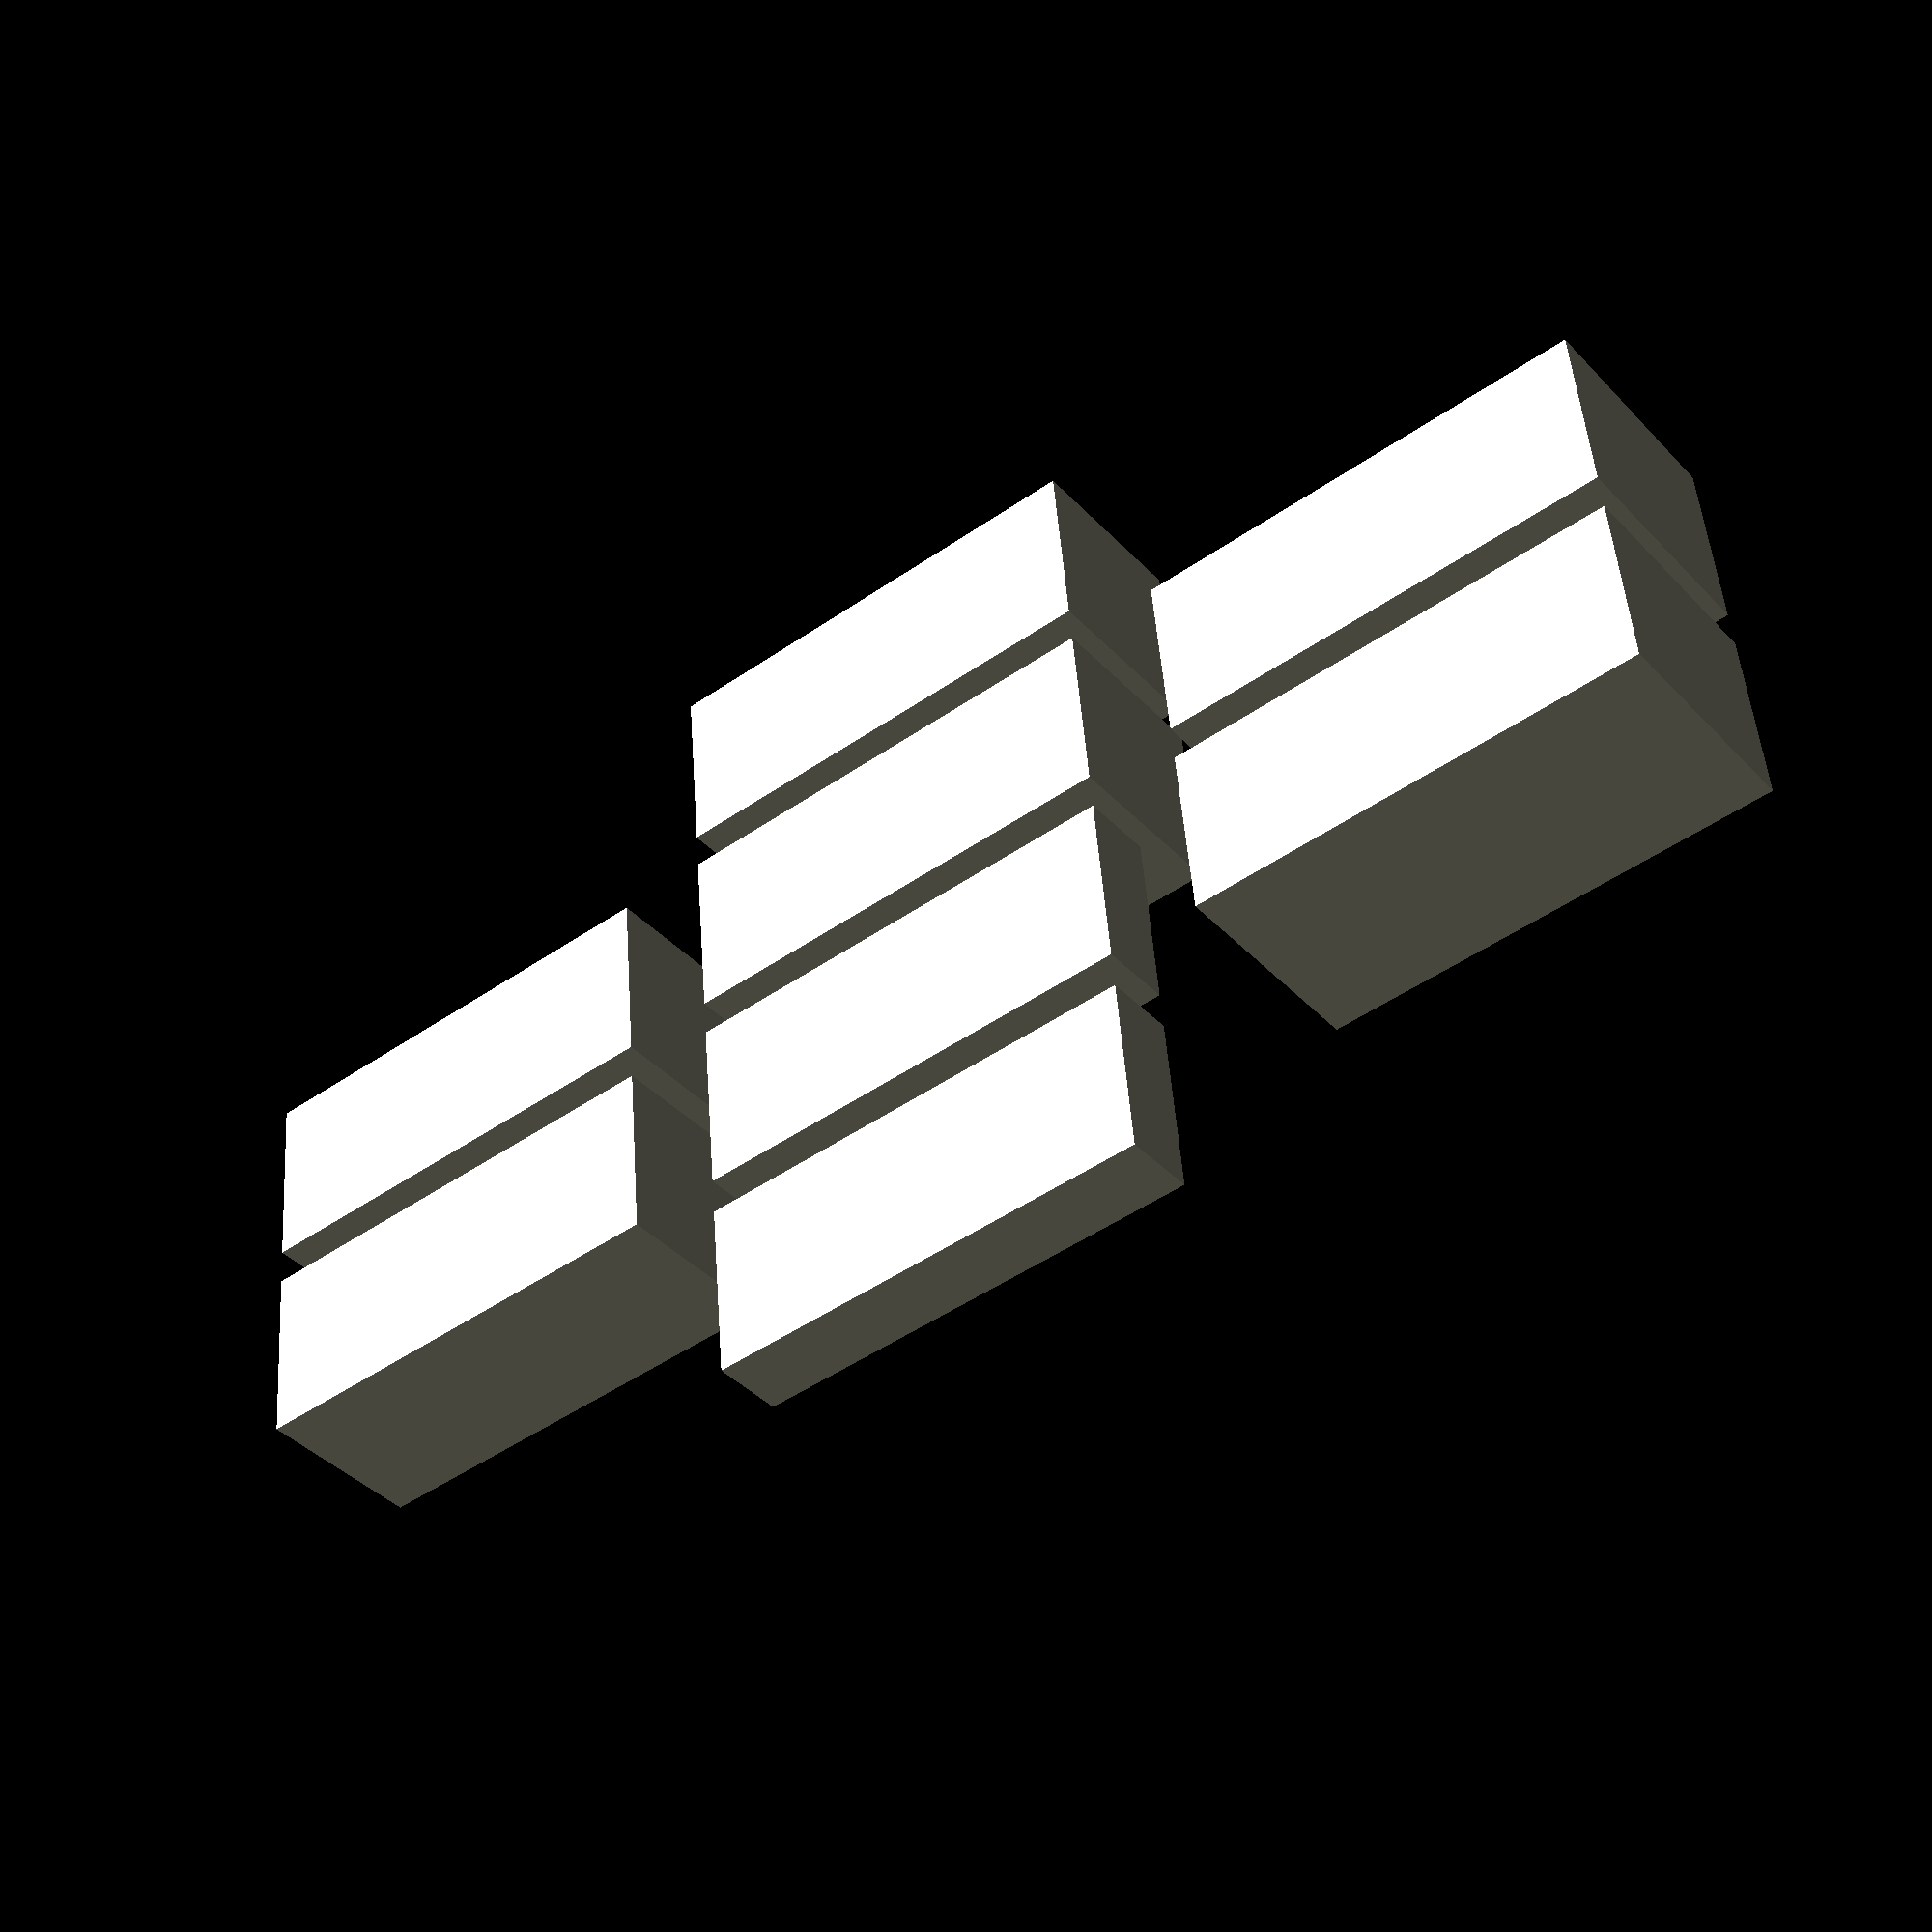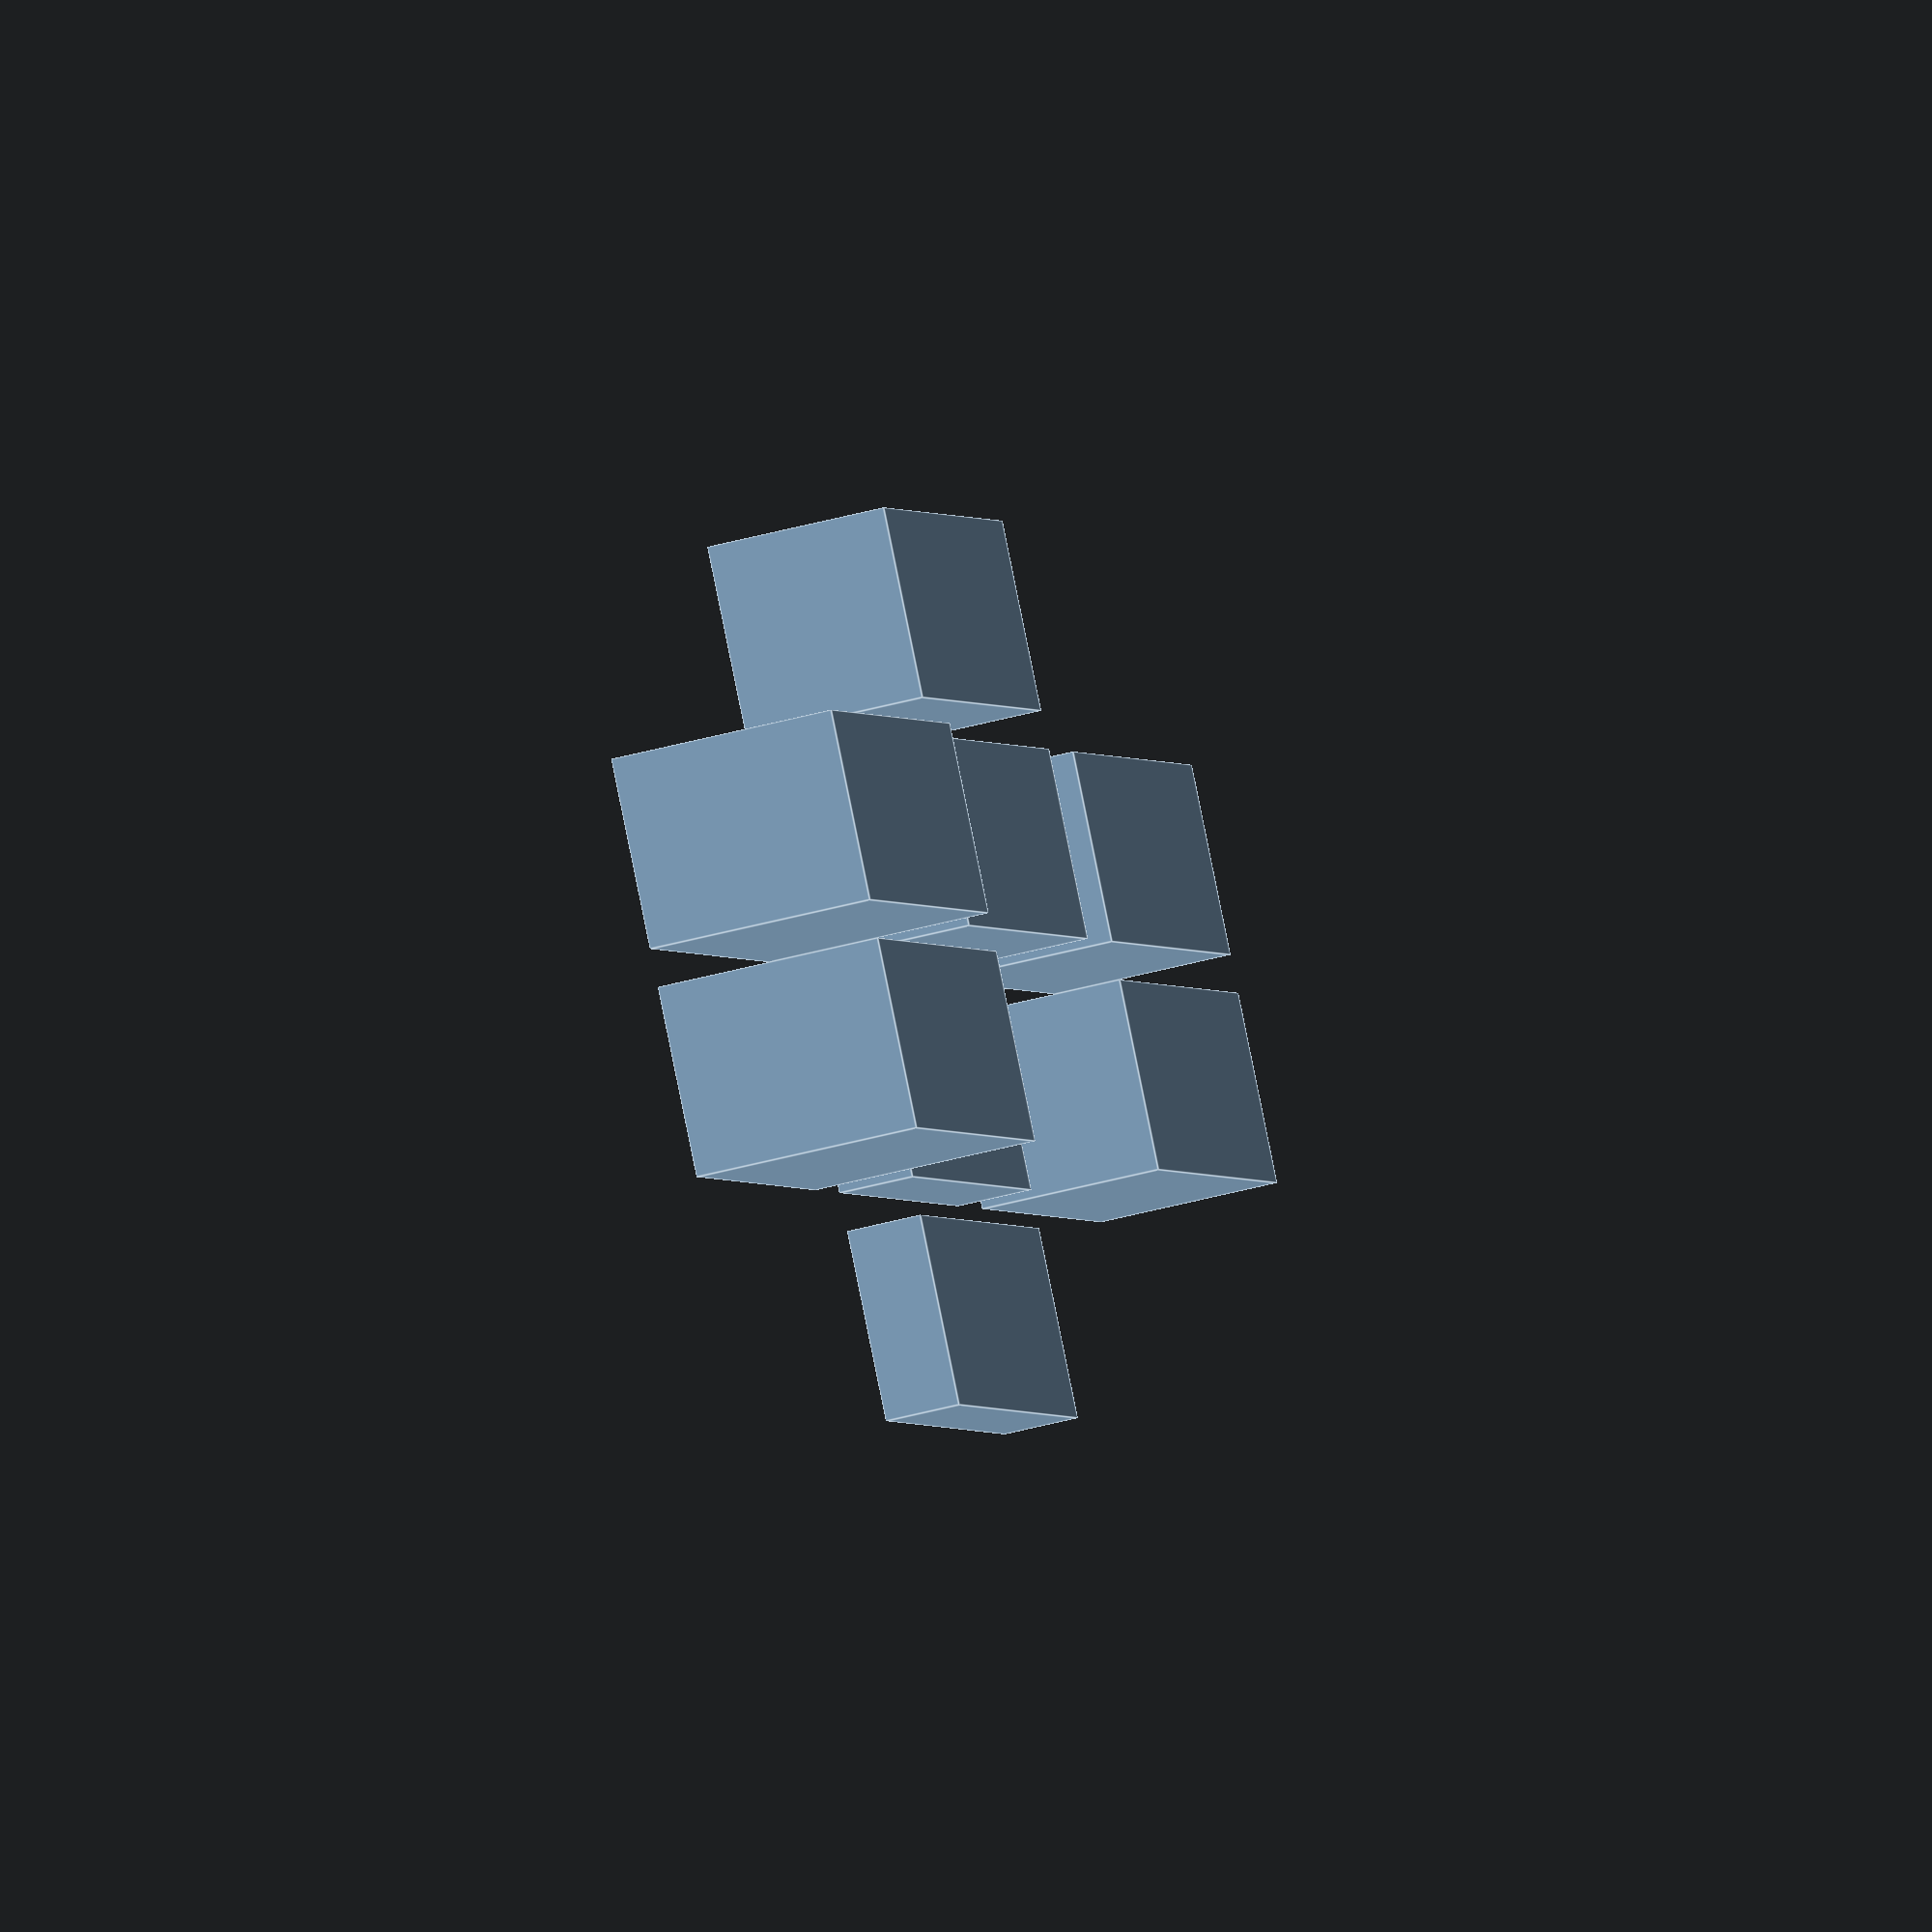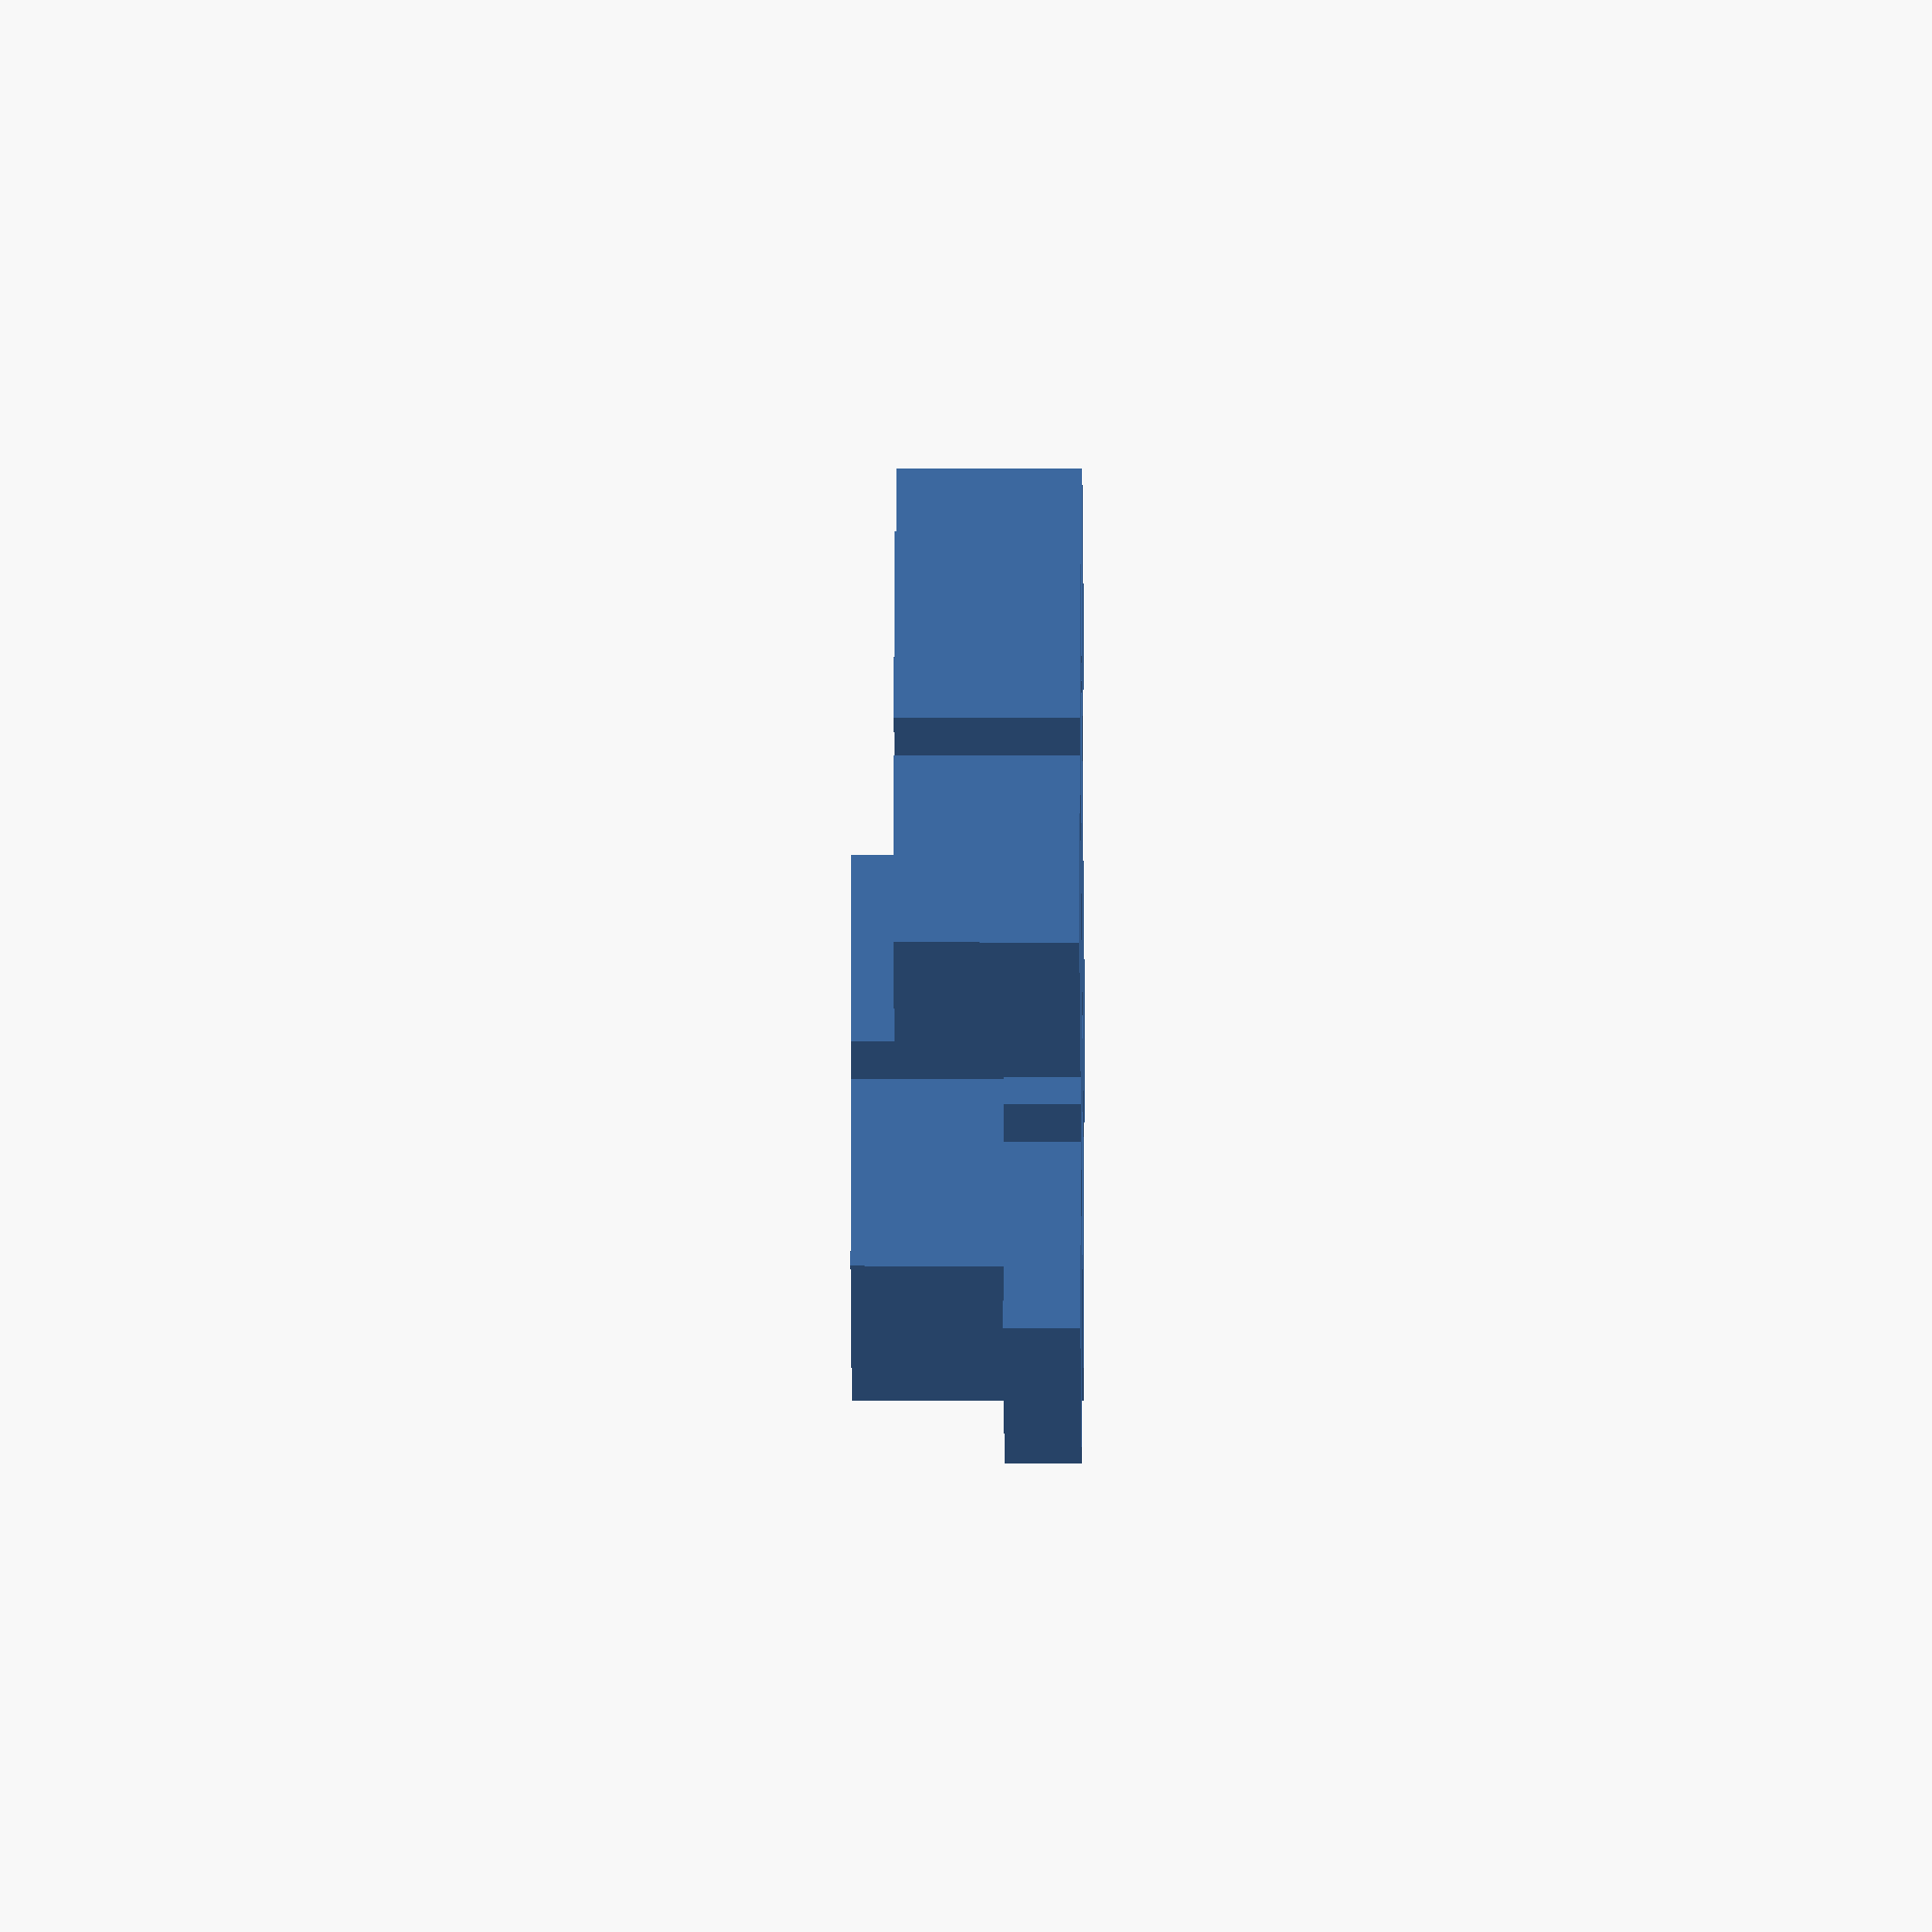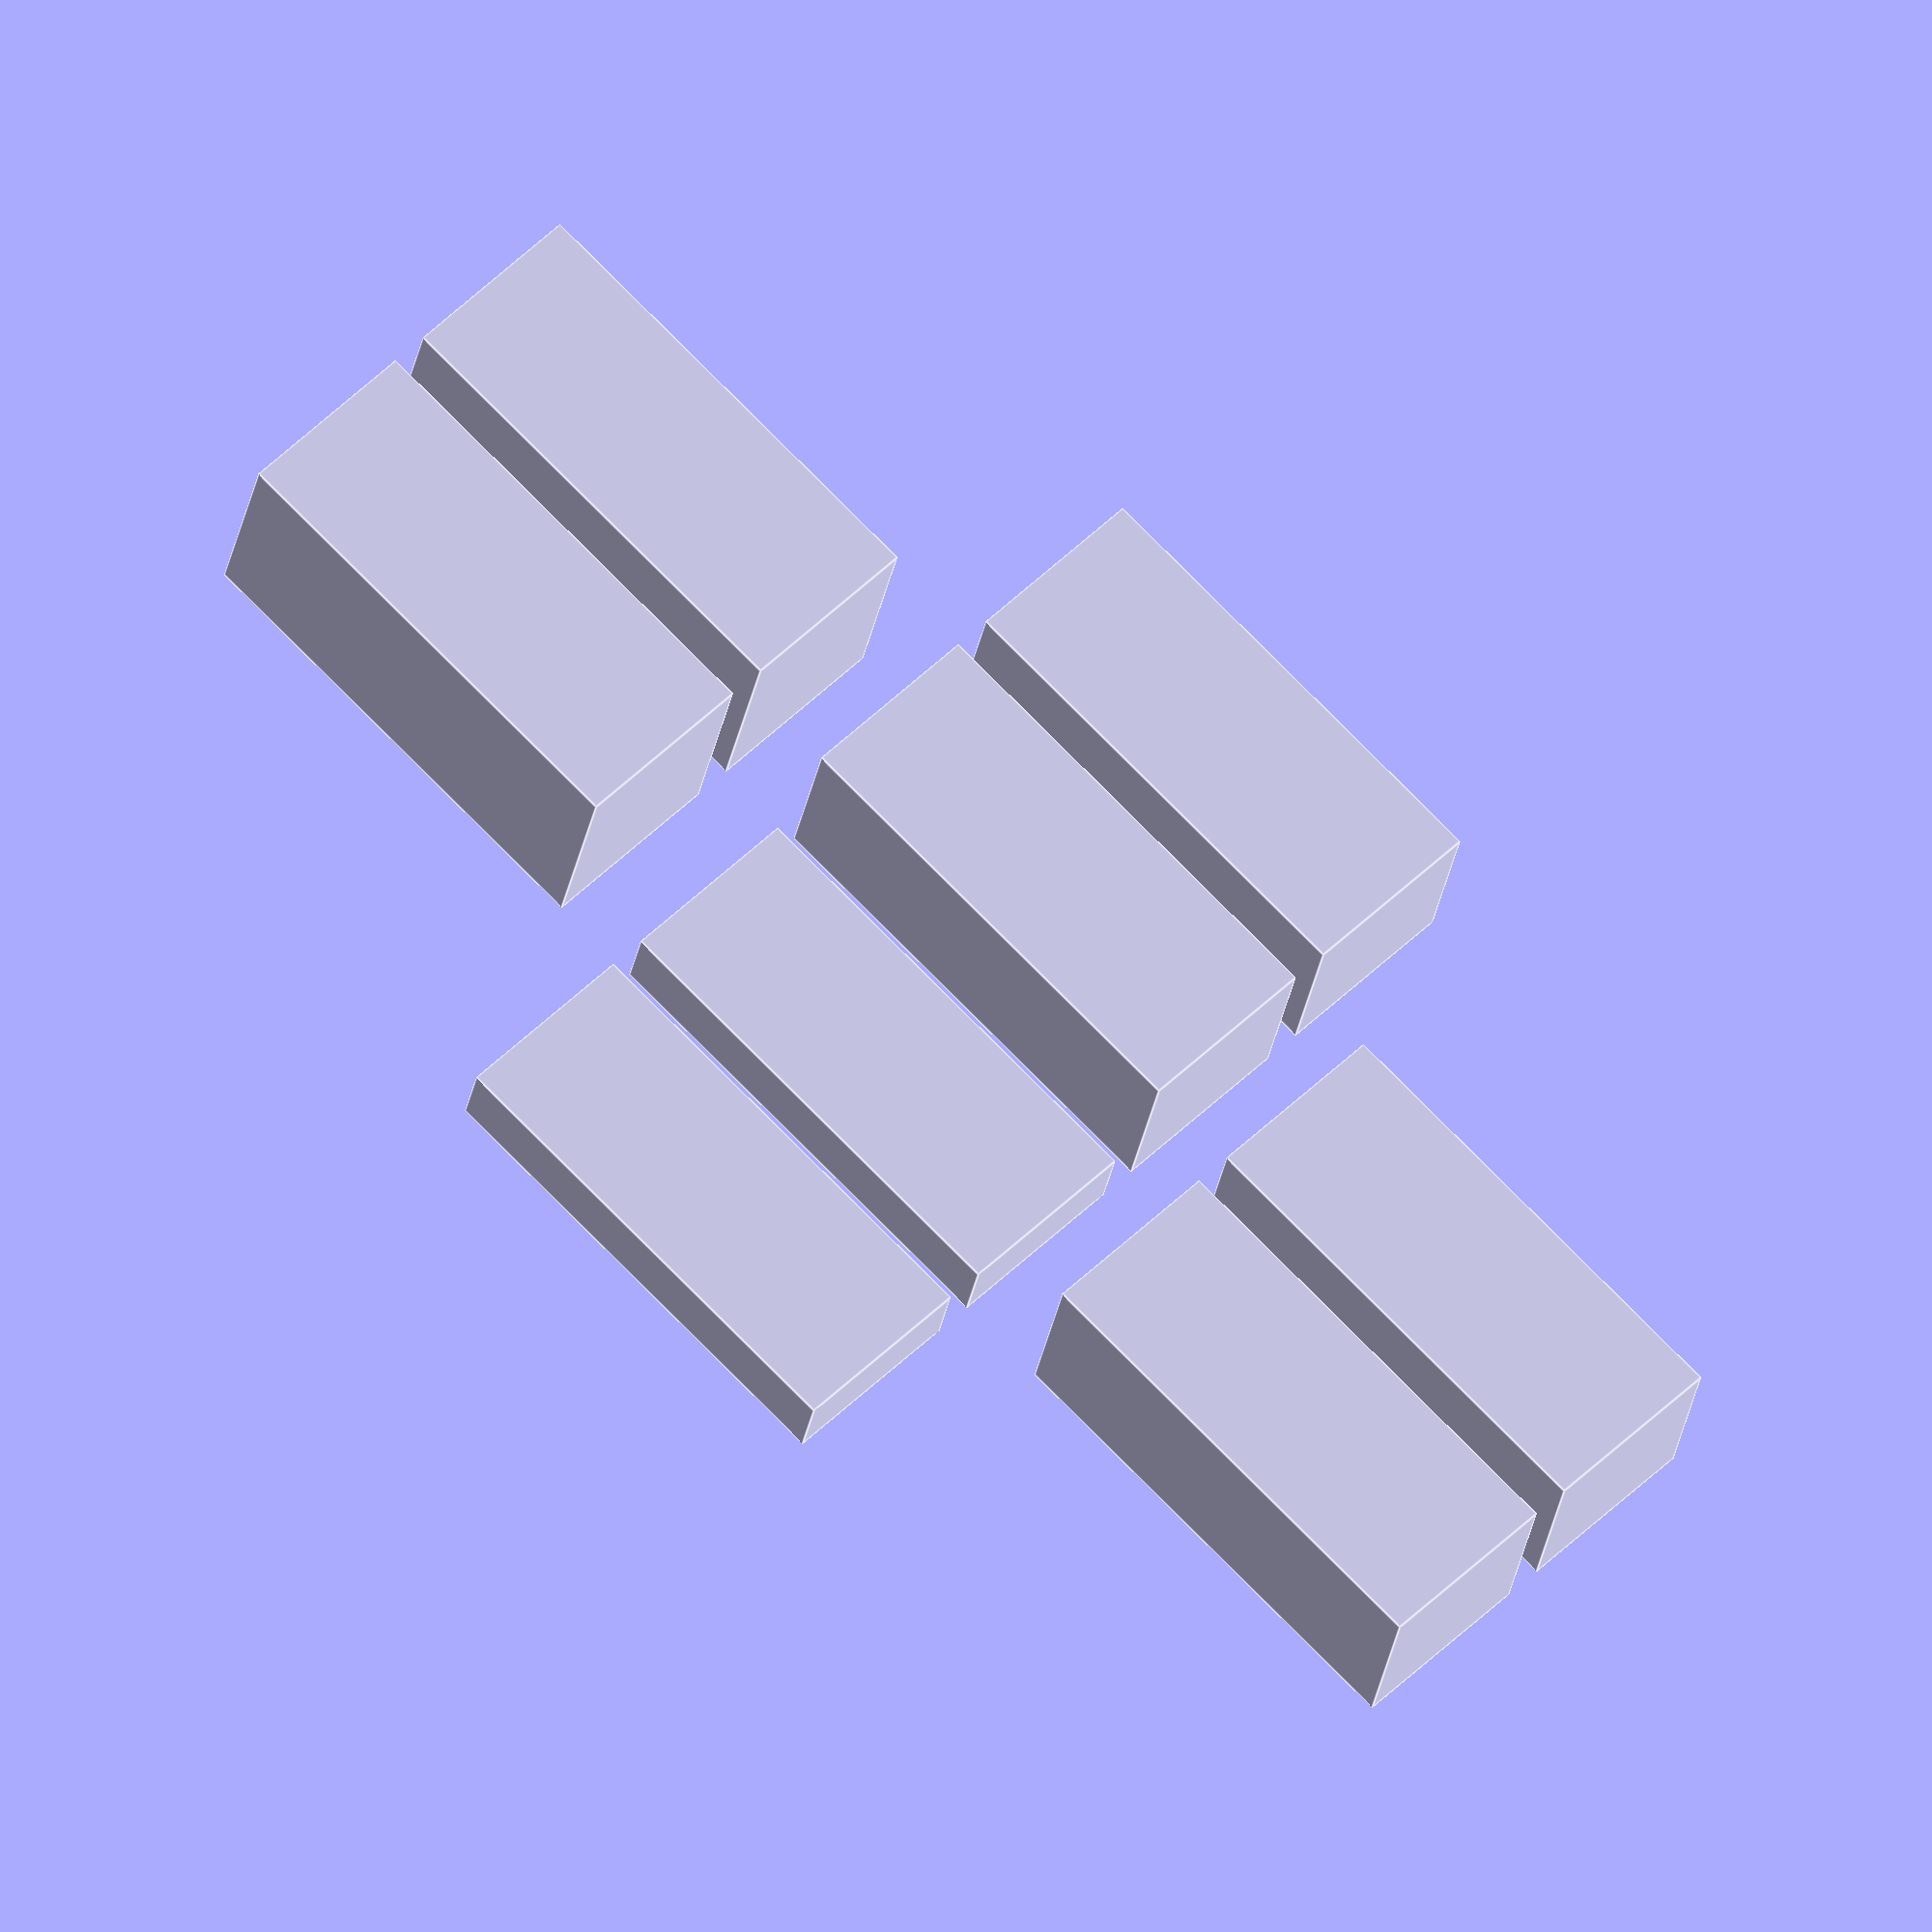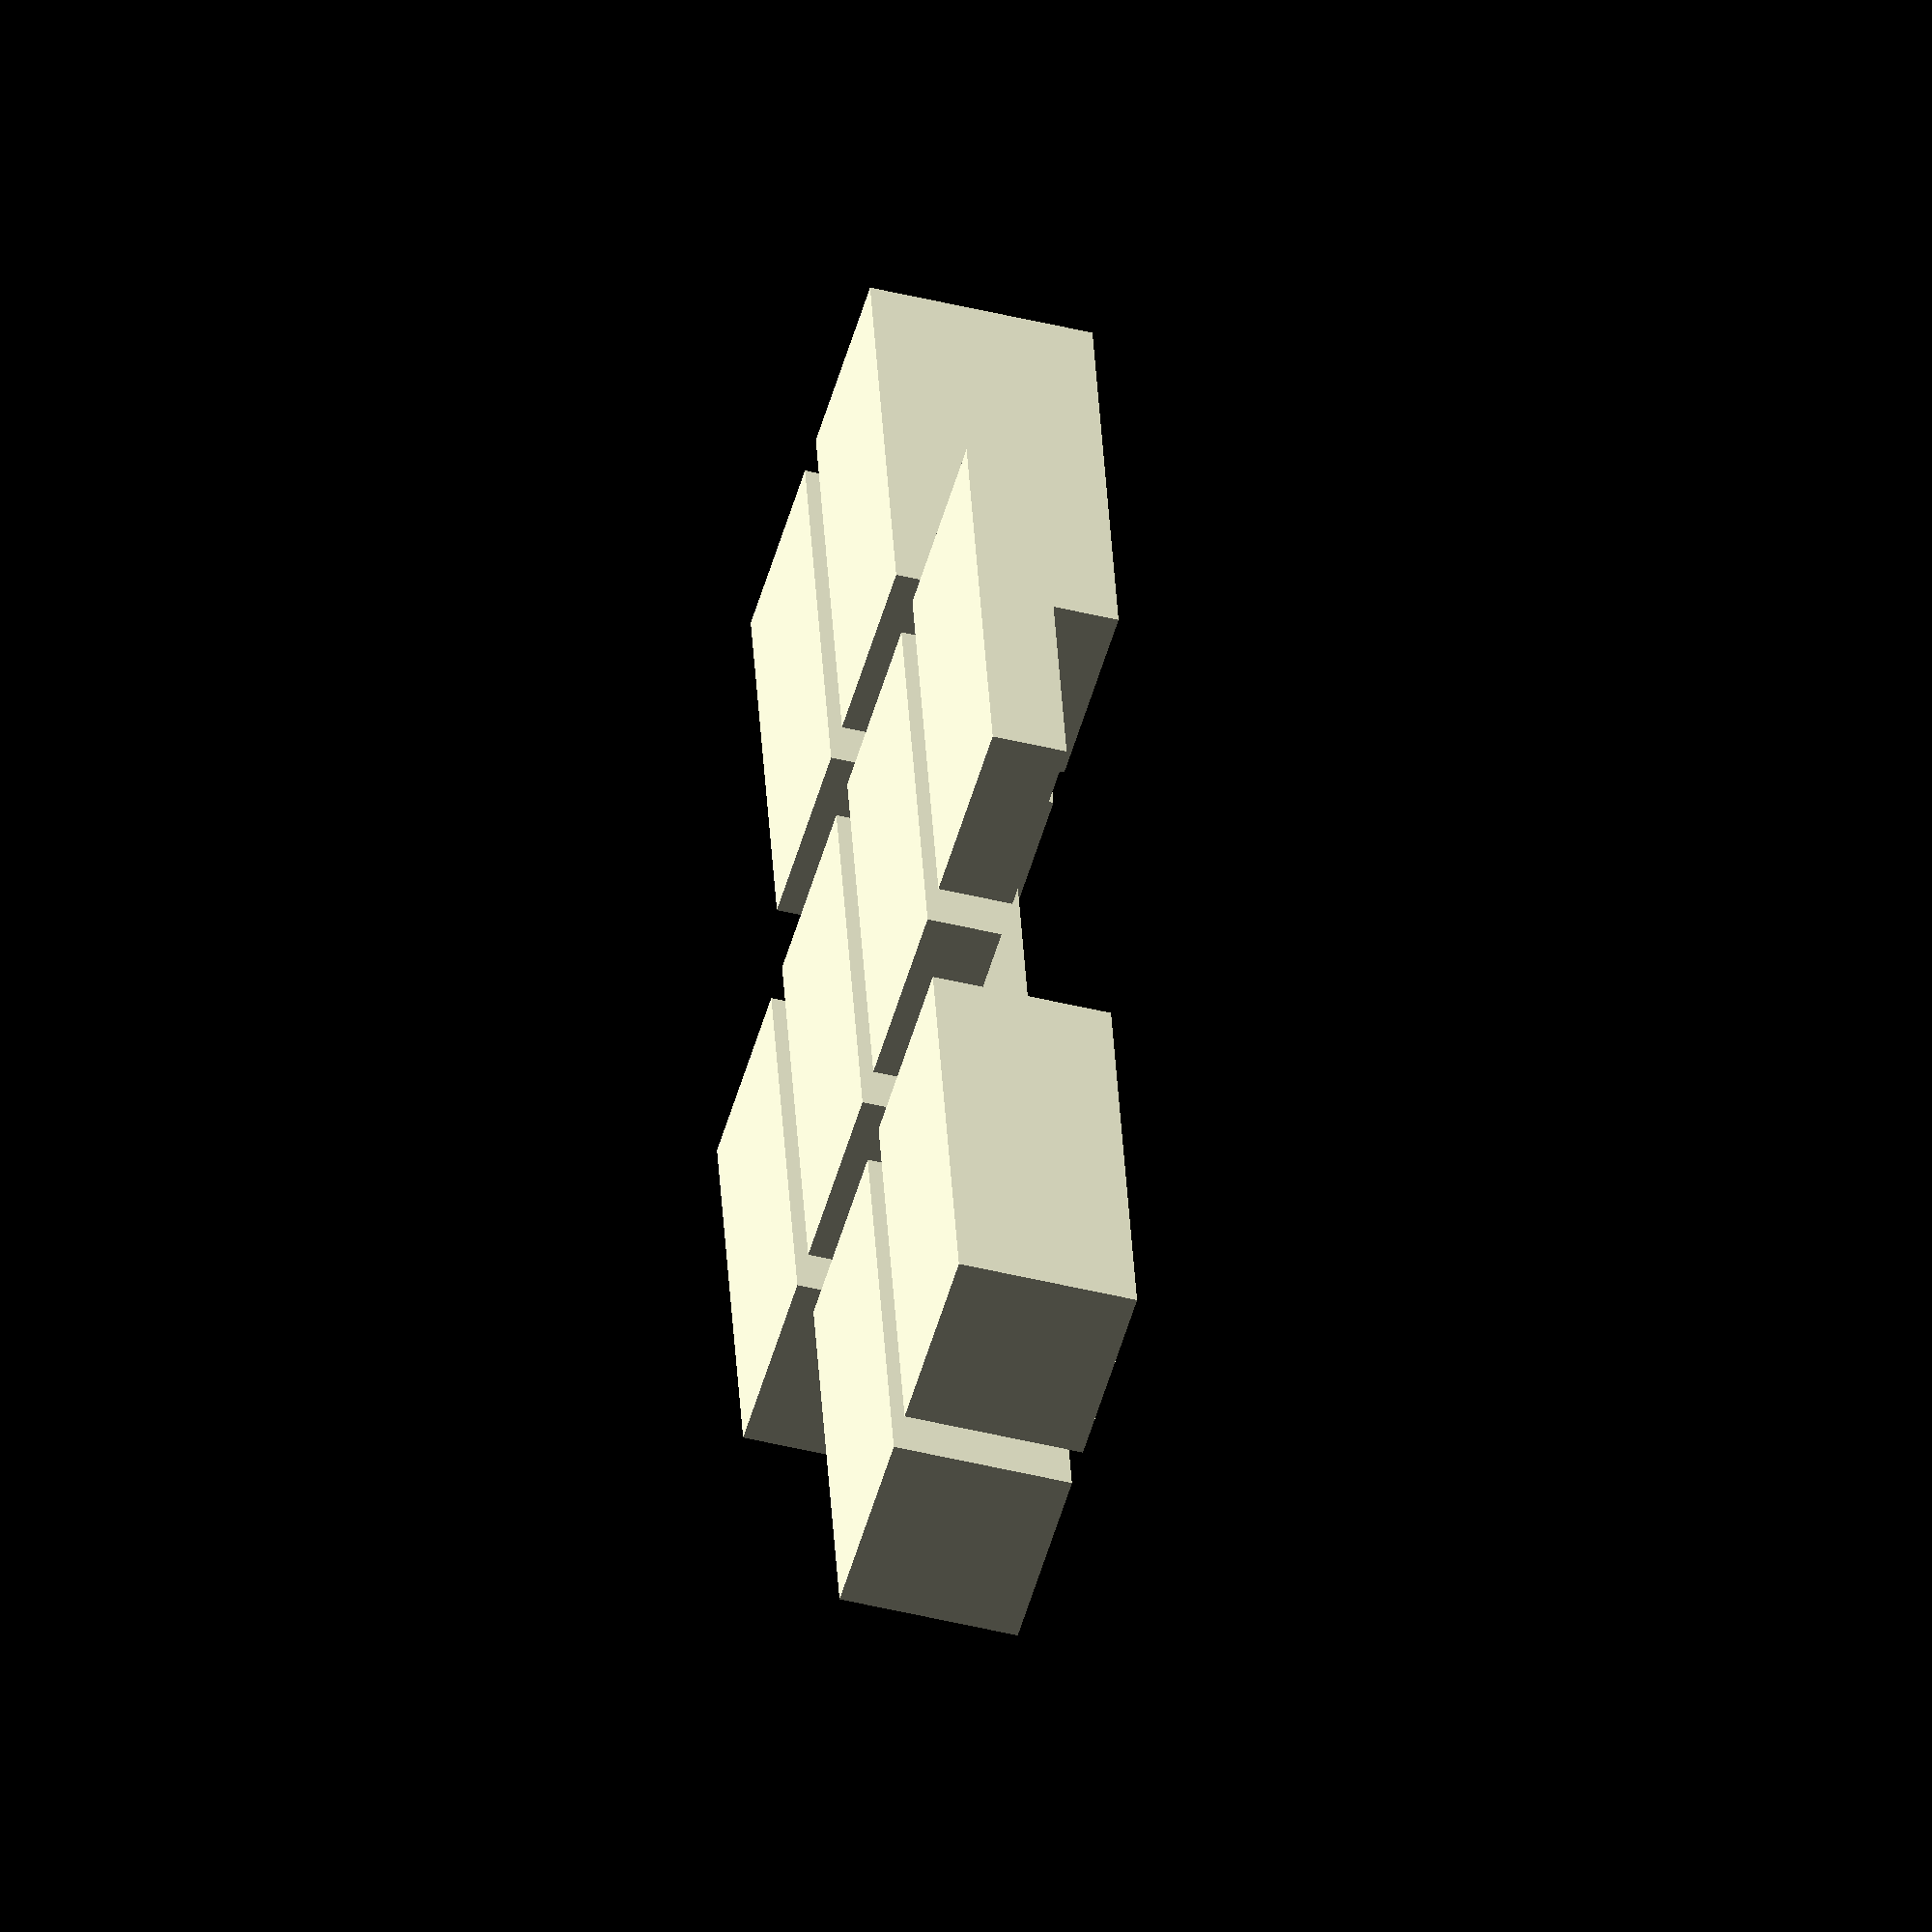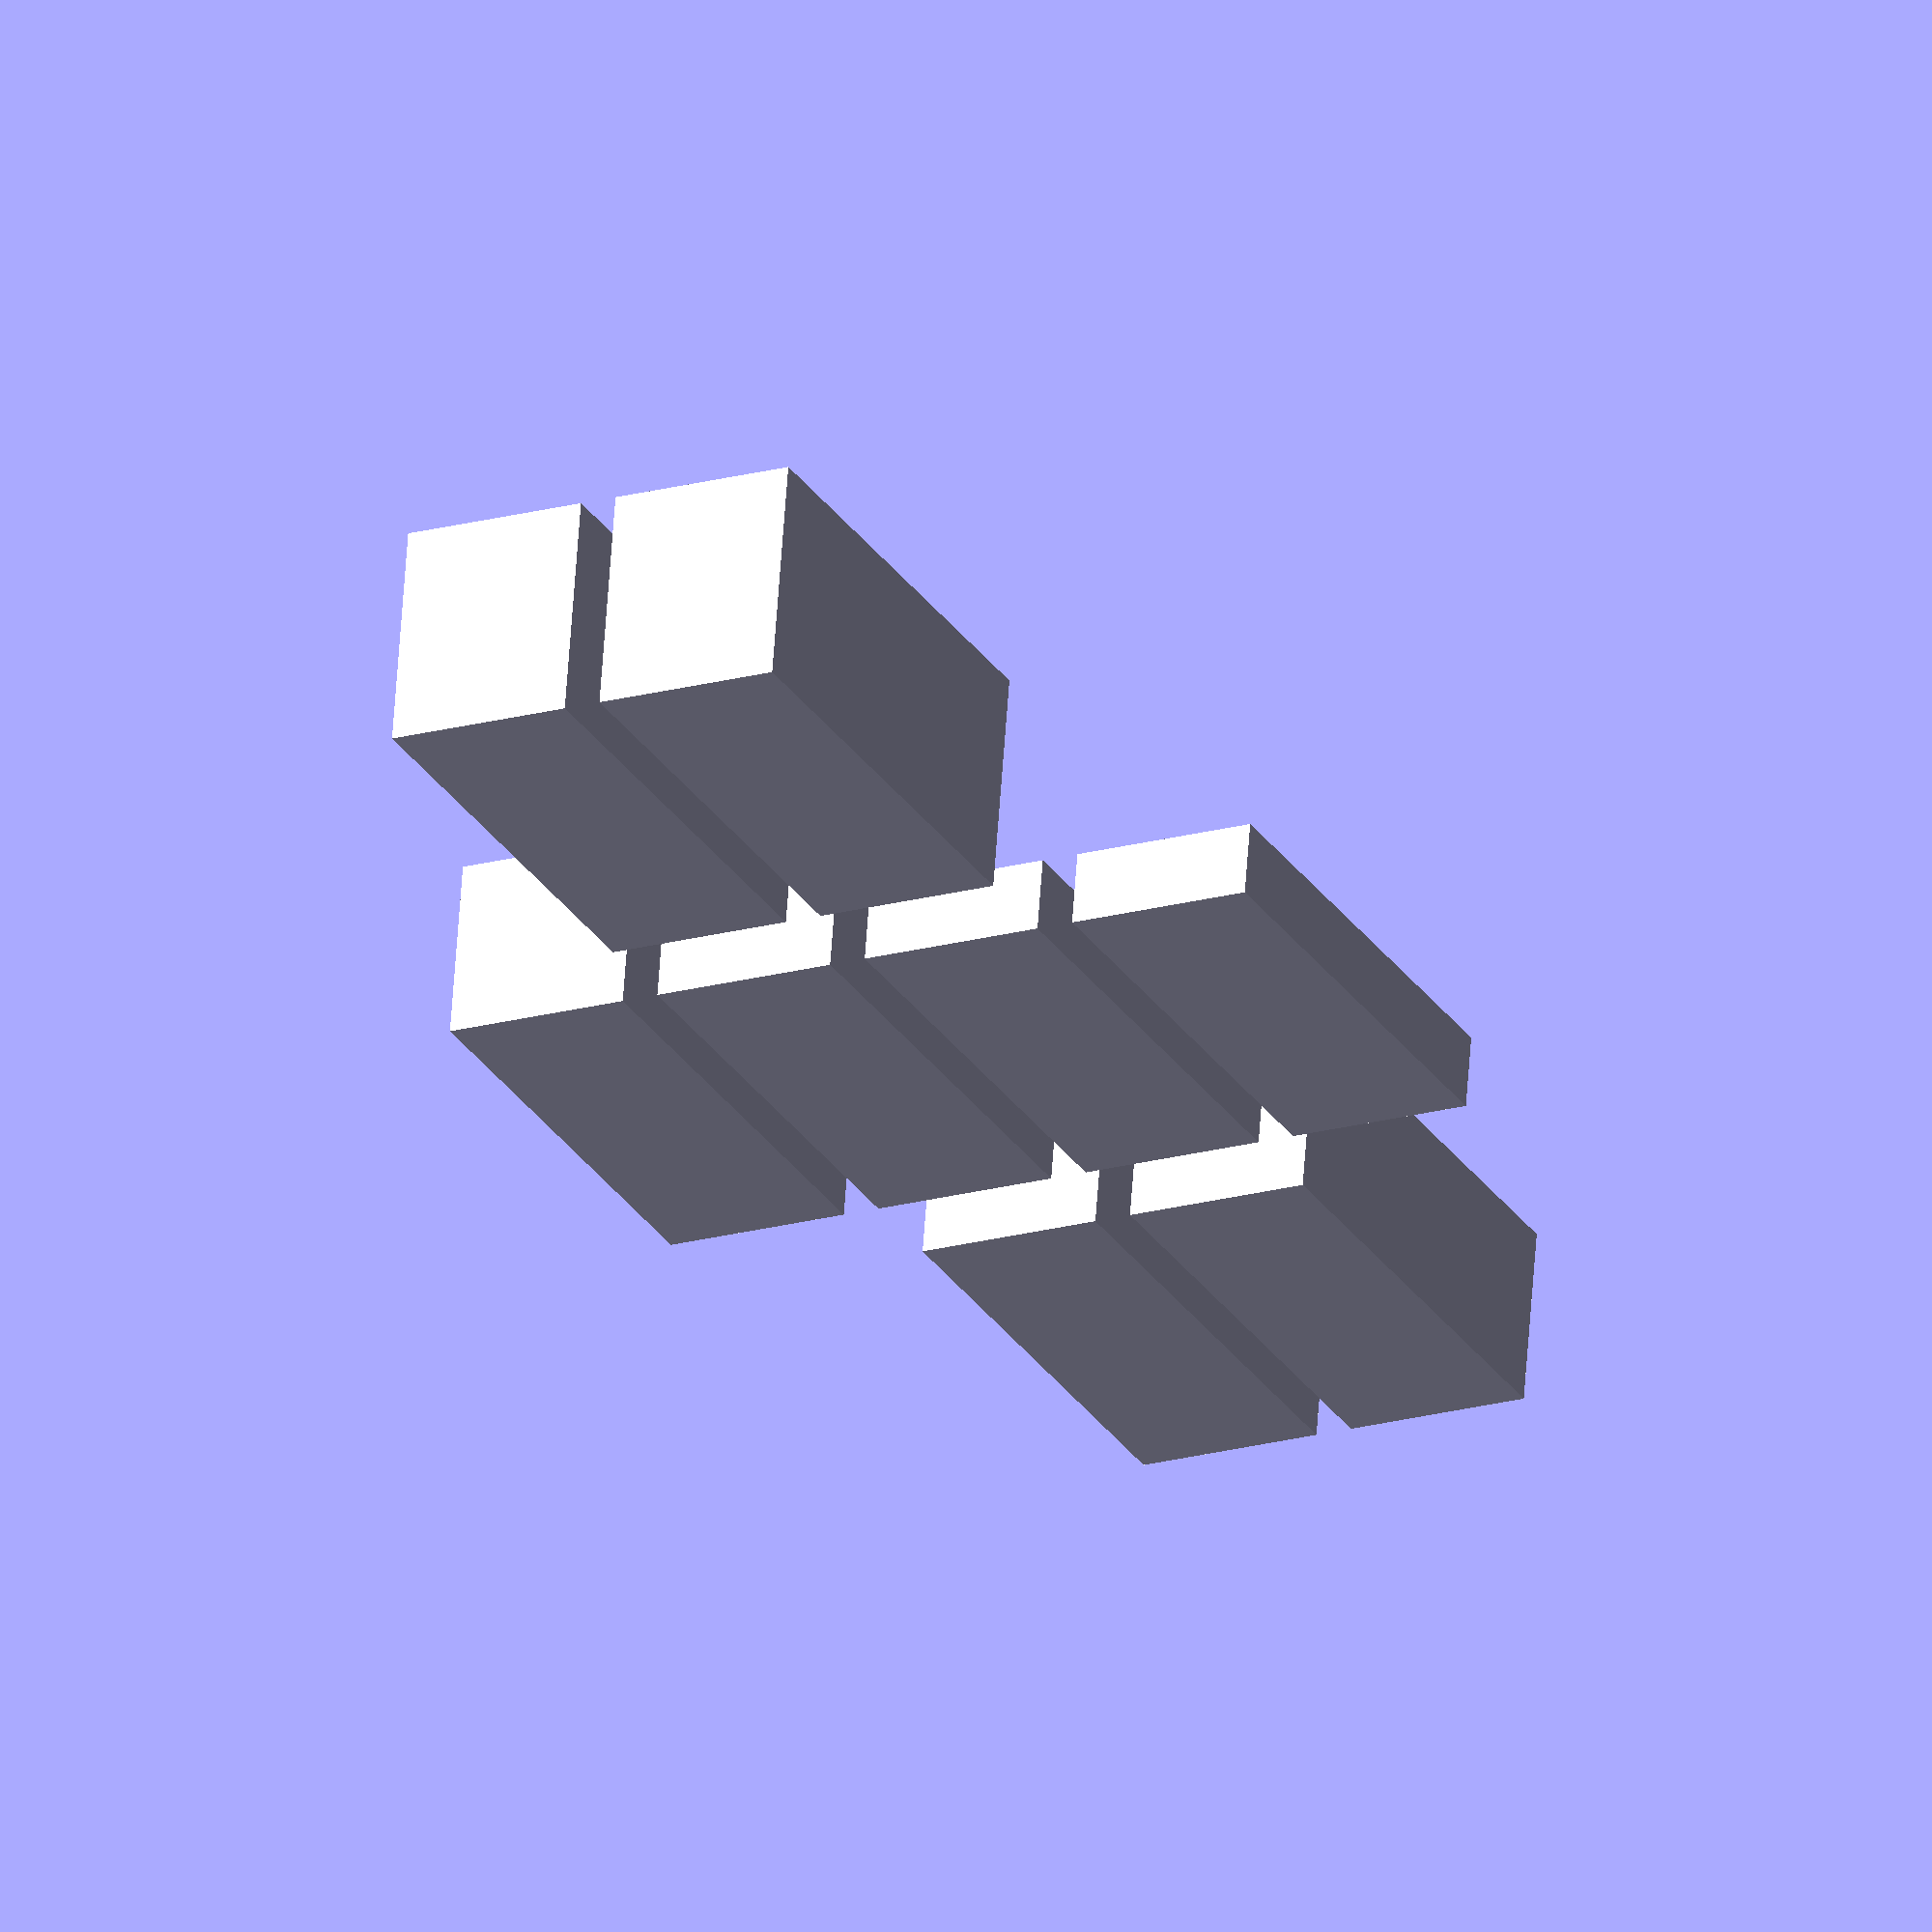
<openscad>
width = 50;
length = 20;

heights = [7.93, 23.83, 19.1, 19.1];

for (a = [ 0 : len(heights) - 1 ])
{
    rad = 360/len(heights);
    translate([sin(rad*a)*width*1.2, cos(rad*a)*length*1.2])
        cube([width, length, heights[a]]);
    translate([sin(rad*a)*width*1.2, cos(rad*a)*length*1.2 + length*1.2])
        cube([width, length, heights[a]]);
}
</openscad>
<views>
elev=219.3 azim=5.1 roll=322.3 proj=p view=wireframe
elev=42.3 azim=140.8 roll=288.4 proj=o view=edges
elev=157.1 azim=321.0 roll=89.8 proj=o view=solid
elev=206.2 azim=45.4 roll=188.6 proj=o view=edges
elev=223.3 azim=100.9 roll=286.5 proj=o view=solid
elev=117.5 azim=117.1 roll=356.0 proj=o view=solid
</views>
